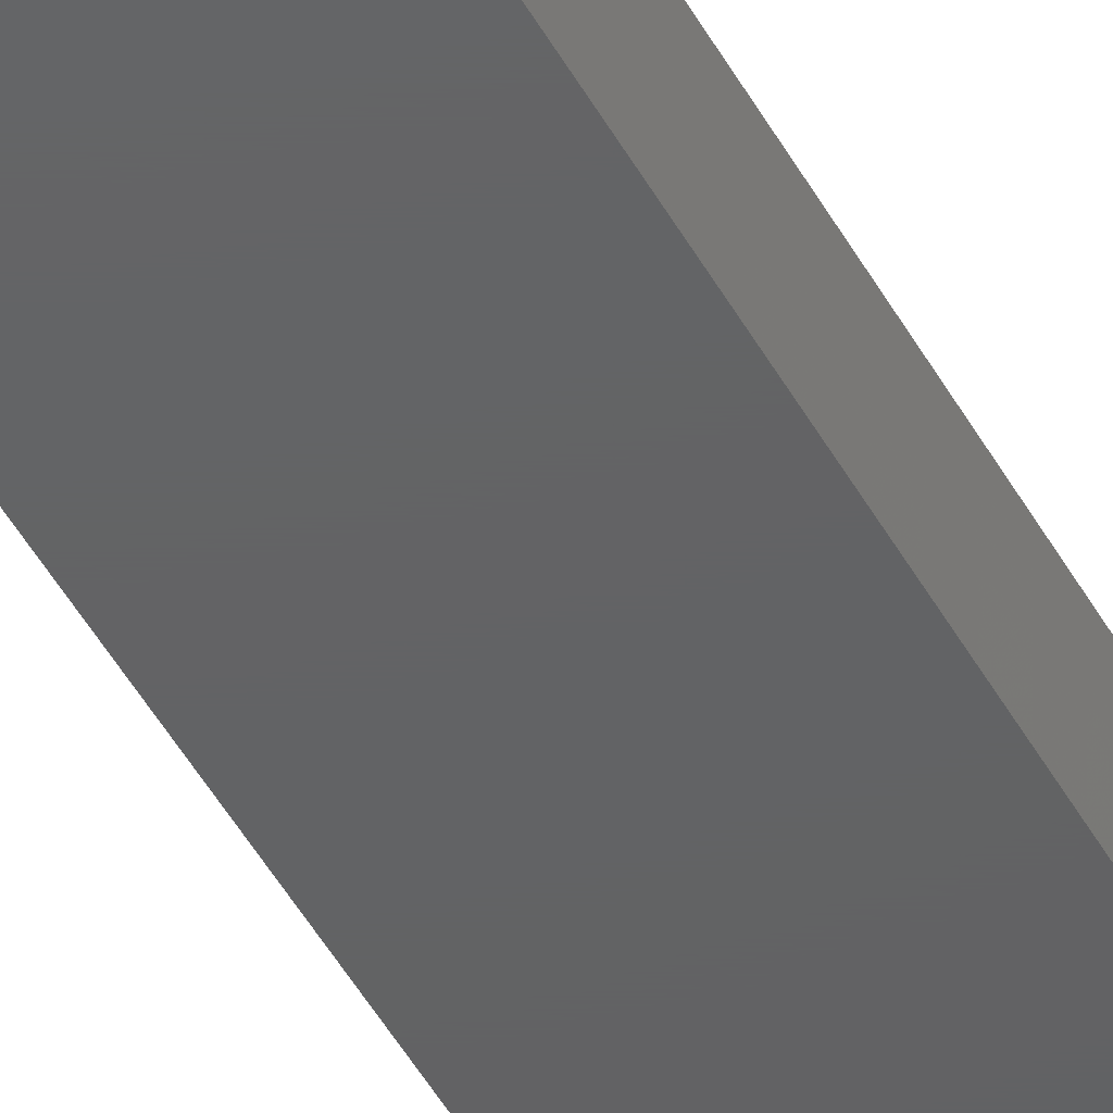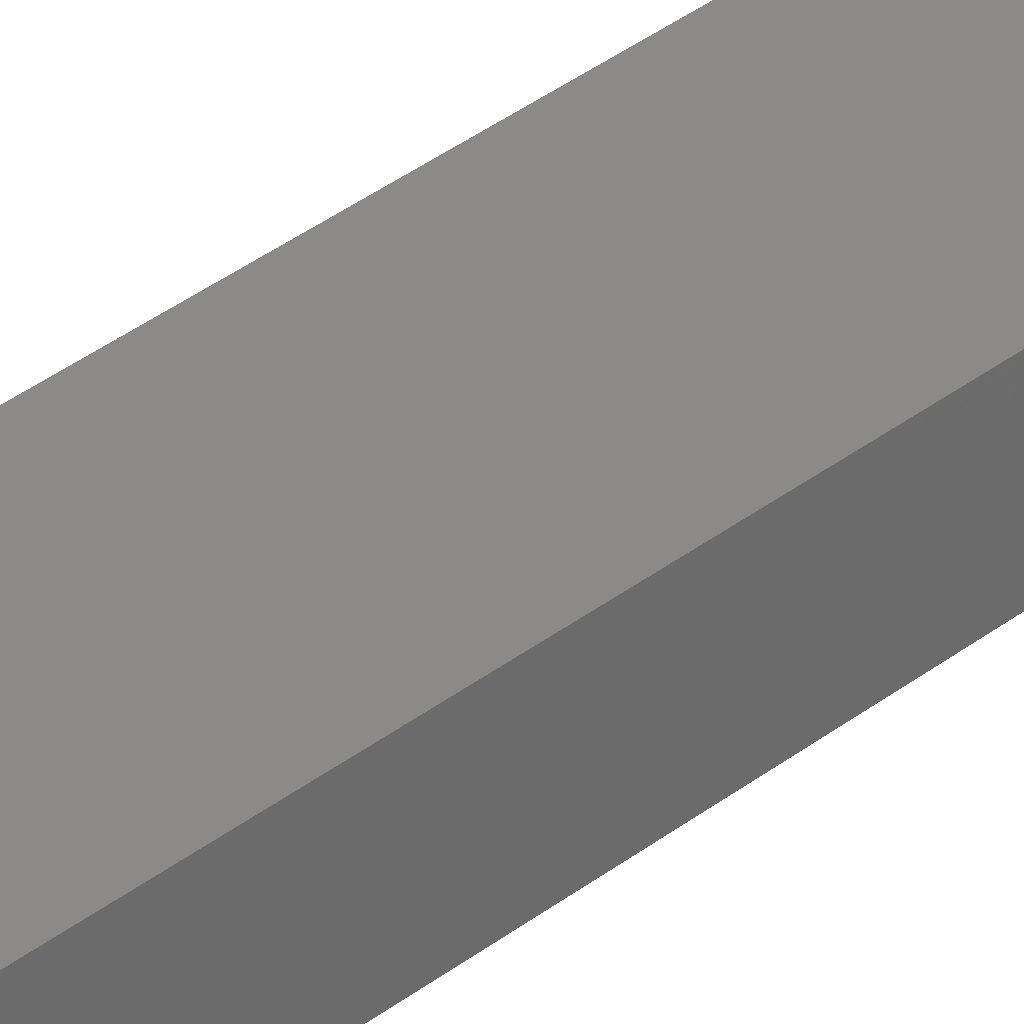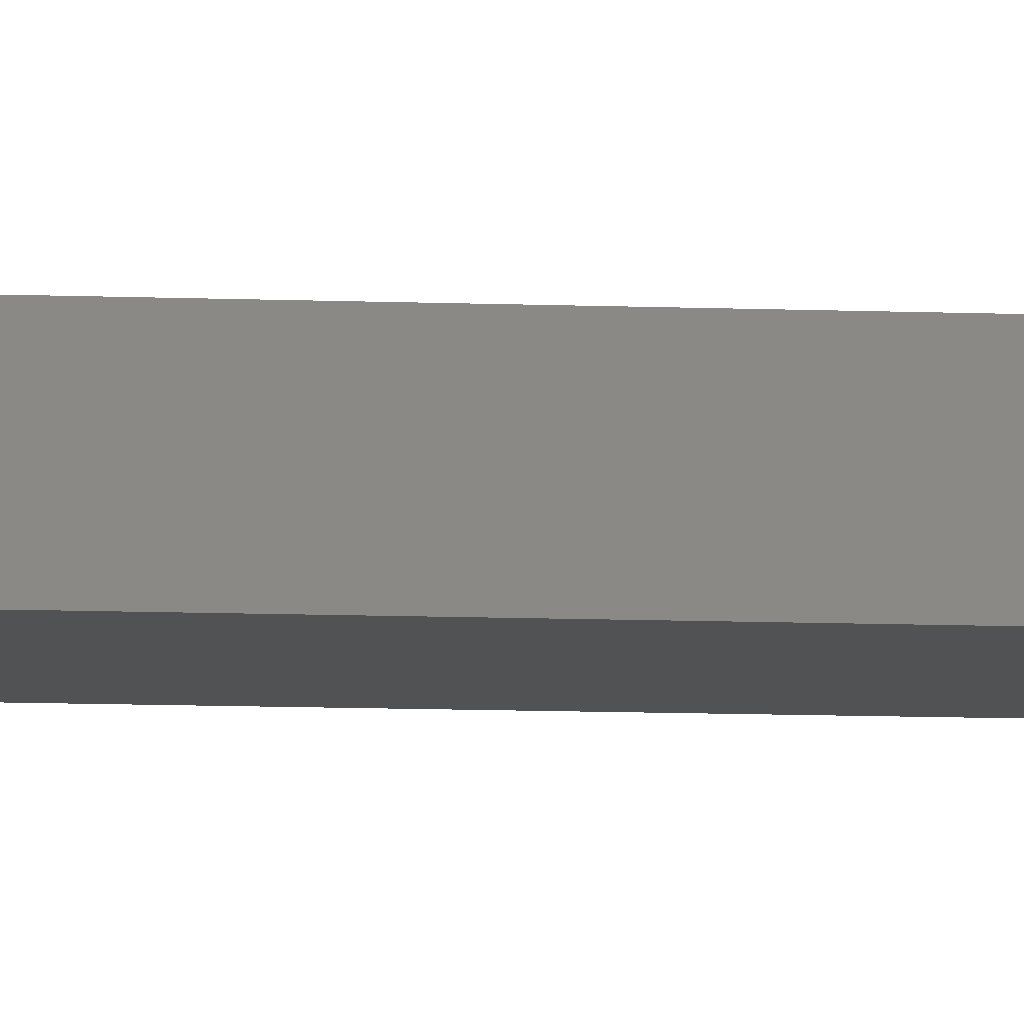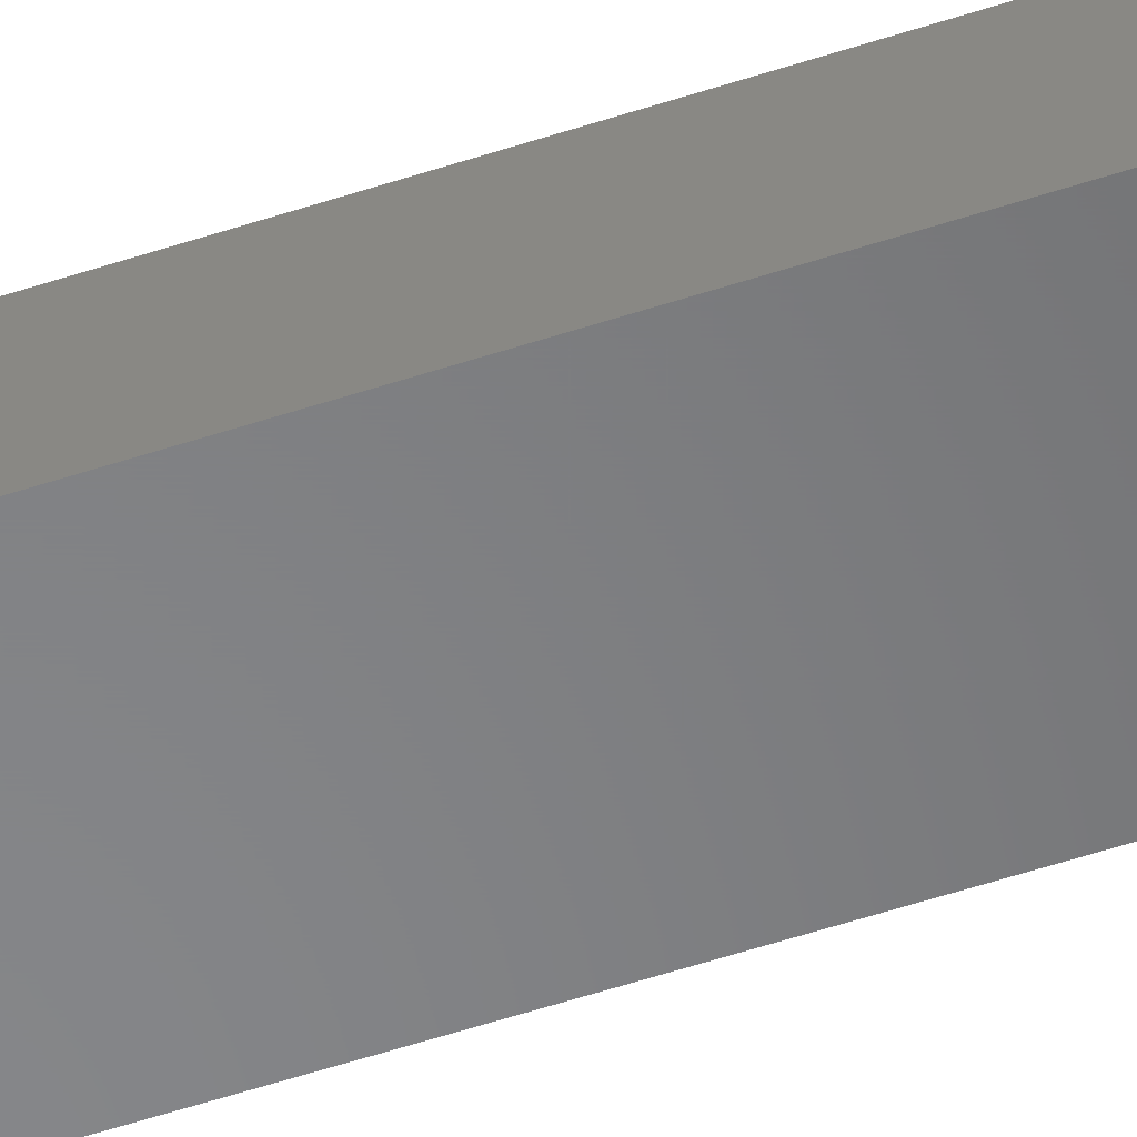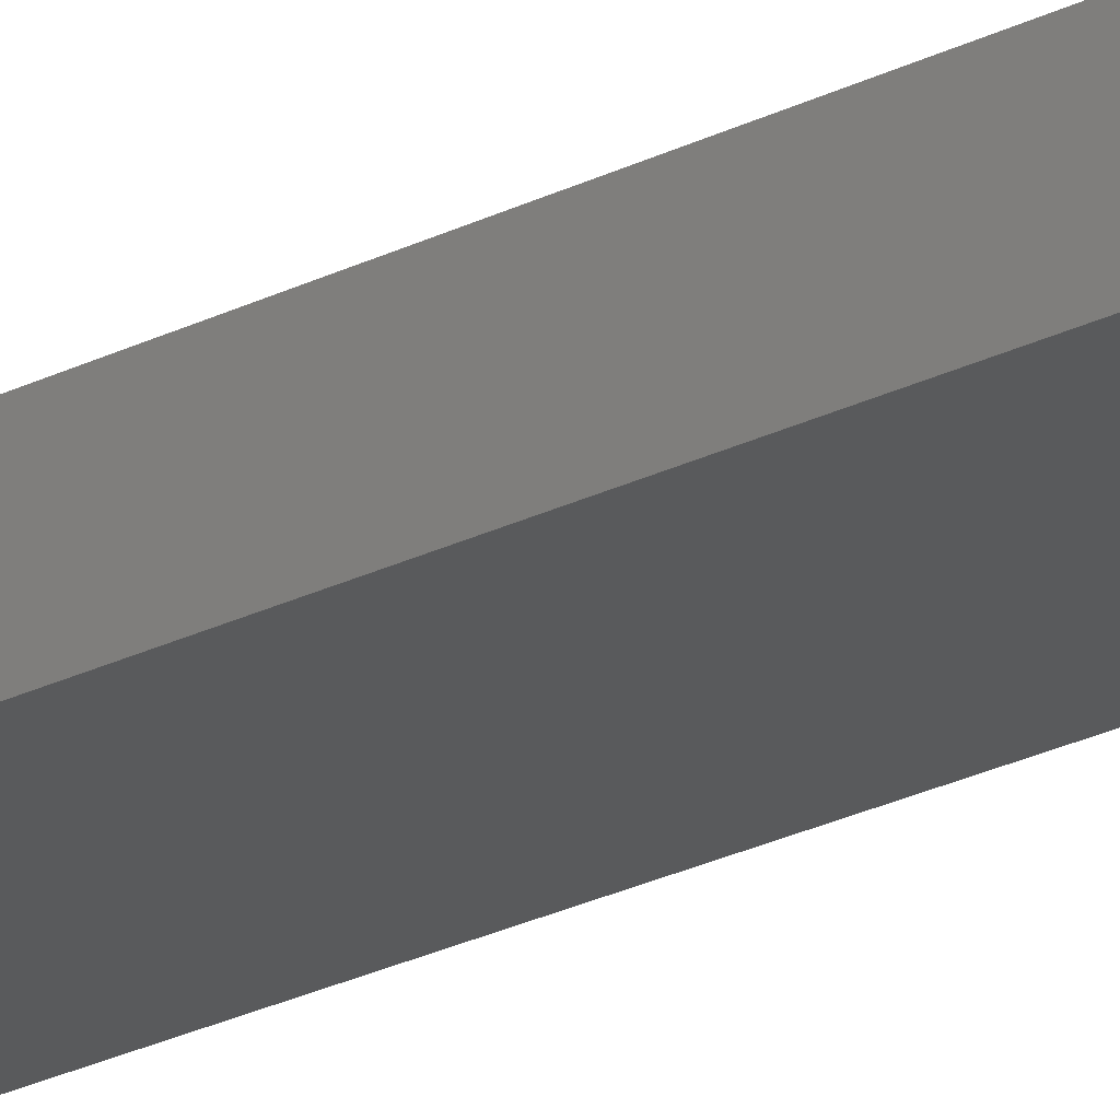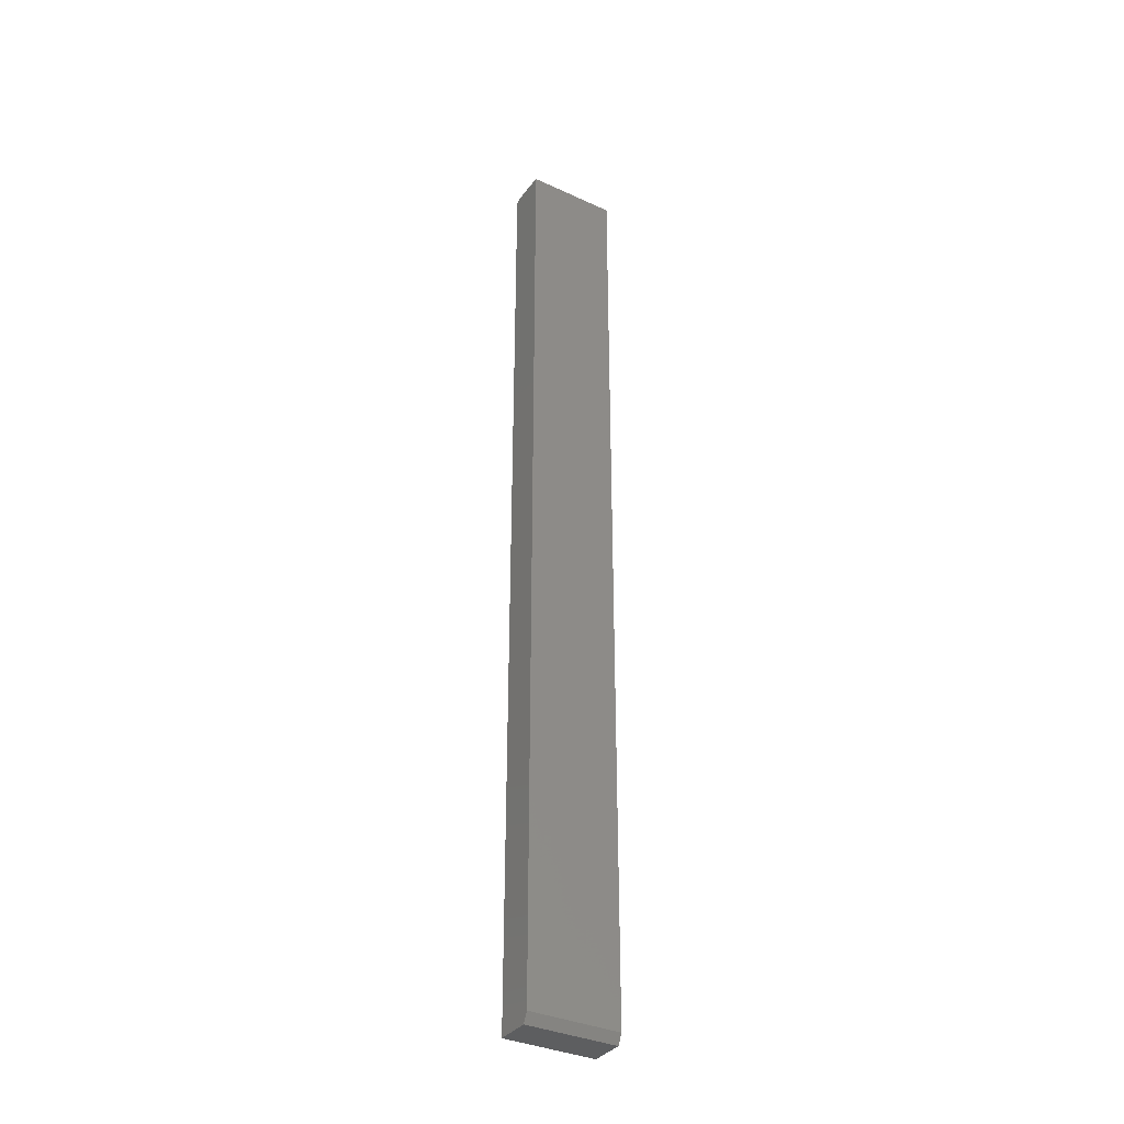
<metadata>
{"format":"stl","ext":"stl","renderer":"f3d","projection":"perspective","resolution":1024,"background":"white","views":[{"elev":-44.3,"azim":26.3,"up":"+Y"},{"elev":30.5,"azim":-139.6,"up":"+Y"},{"elev":-8.1,"azim":-97.0,"up":"+Y"},{"elev":-53.5,"azim":-70.4,"up":"+Y"},{"elev":-24.1,"azim":-49.8,"up":"+Y"},{"elev":-35.0,"azim":148.5,"up":"+Z"}]}
</metadata>
<code>
# stl→obj: 26 verts, 48 faces
v -0.07031 -0.0625 0.7422
v -0.07031 -0.06235 0.7437
v -0.07031 -0.06118 0.7465
v -0.07031 -0.06191 0.7452
v -0.07031 1.735e-18 -0.7344
v -0.07031 -0.007812 -0.75
v -0.07031 -0.0625 -0.75
v -0.07031 -0.06021 0.7477
v -0.07031 -0.05903 0.7487
v -0.07031 -0.05768 0.7494
v -0.07031 -0.05621 0.7498
v -0.07031 -0.05469 0.75
v -0.07031 1.665e-16 0.75
v 0.07179 -0.0625 -0.75
v 0.07179 9.623e-18 -0.7344
v 0.07179 -0.0625 0.7422
v 0.07179 -0.007812 -0.75
v 0.07179 -0.06118 0.7465
v 0.07179 -0.05903 0.7487
v 0.07179 -0.06021 0.7477
v 0.07179 1.744e-16 0.75
v 0.07179 -0.06191 0.7452
v 0.07179 -0.06235 0.7437
v 0.07179 -0.05469 0.75
v 0.07179 -0.05621 0.7498
v 0.07179 -0.05768 0.7494
f 1 2 3
f 3 2 4
f 5 6 7
f 5 7 1
f 5 1 3
f 5 3 8
f 5 8 9
f 5 9 10
f 5 10 11
f 5 11 12
f 5 12 13
f 14 15 16
f 14 17 15
f 18 19 20
f 21 19 18
f 21 18 22
f 21 22 23
f 21 23 16
f 21 16 15
f 19 21 24
f 19 24 25
f 19 25 26
f 7 14 1
f 1 14 16
f 24 21 12
f 12 21 13
f 24 12 25
f 25 12 11
f 25 11 26
f 26 11 10
f 26 10 19
f 19 10 9
f 19 9 20
f 20 9 8
f 20 8 18
f 18 8 3
f 18 3 22
f 22 3 4
f 22 4 23
f 23 4 2
f 23 2 16
f 16 2 1
f 5 13 15
f 15 13 21
f 7 6 14
f 14 6 17
f 6 5 17
f 17 5 15

</code>
